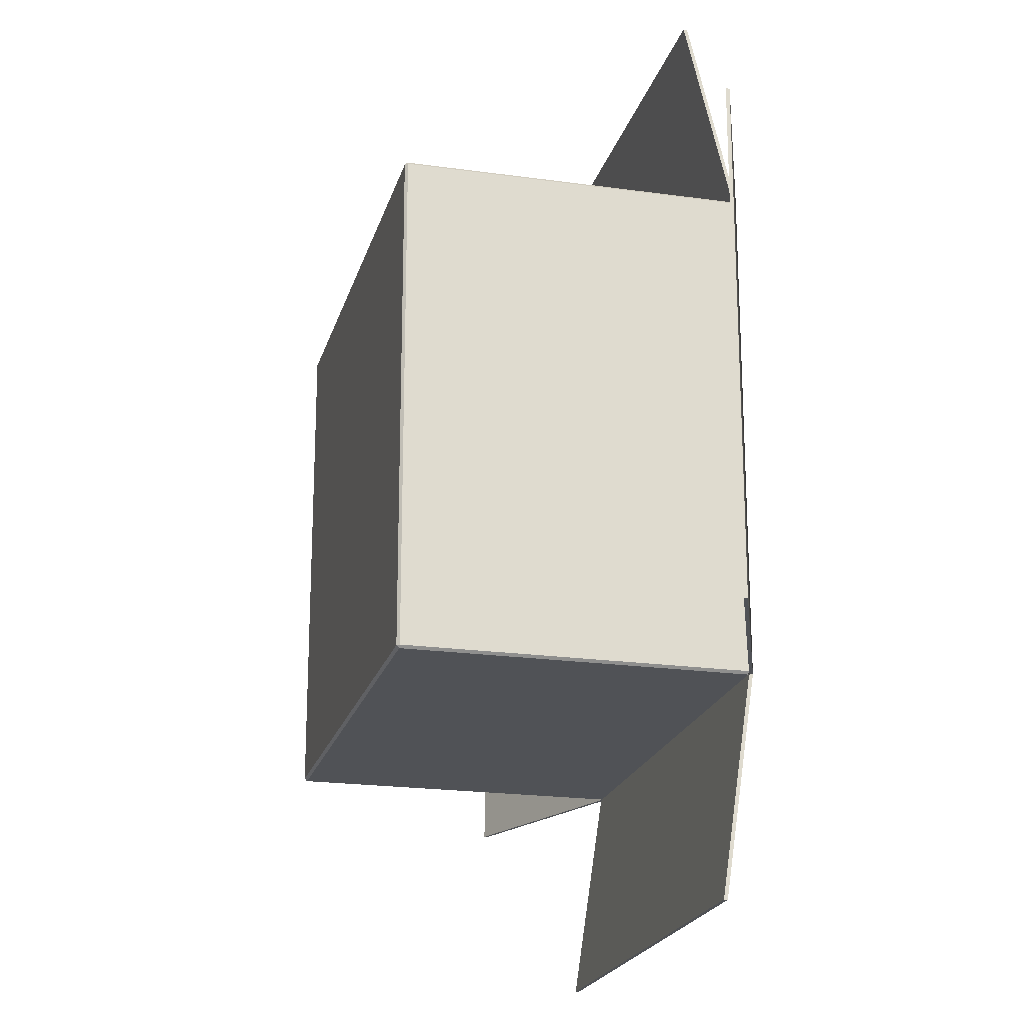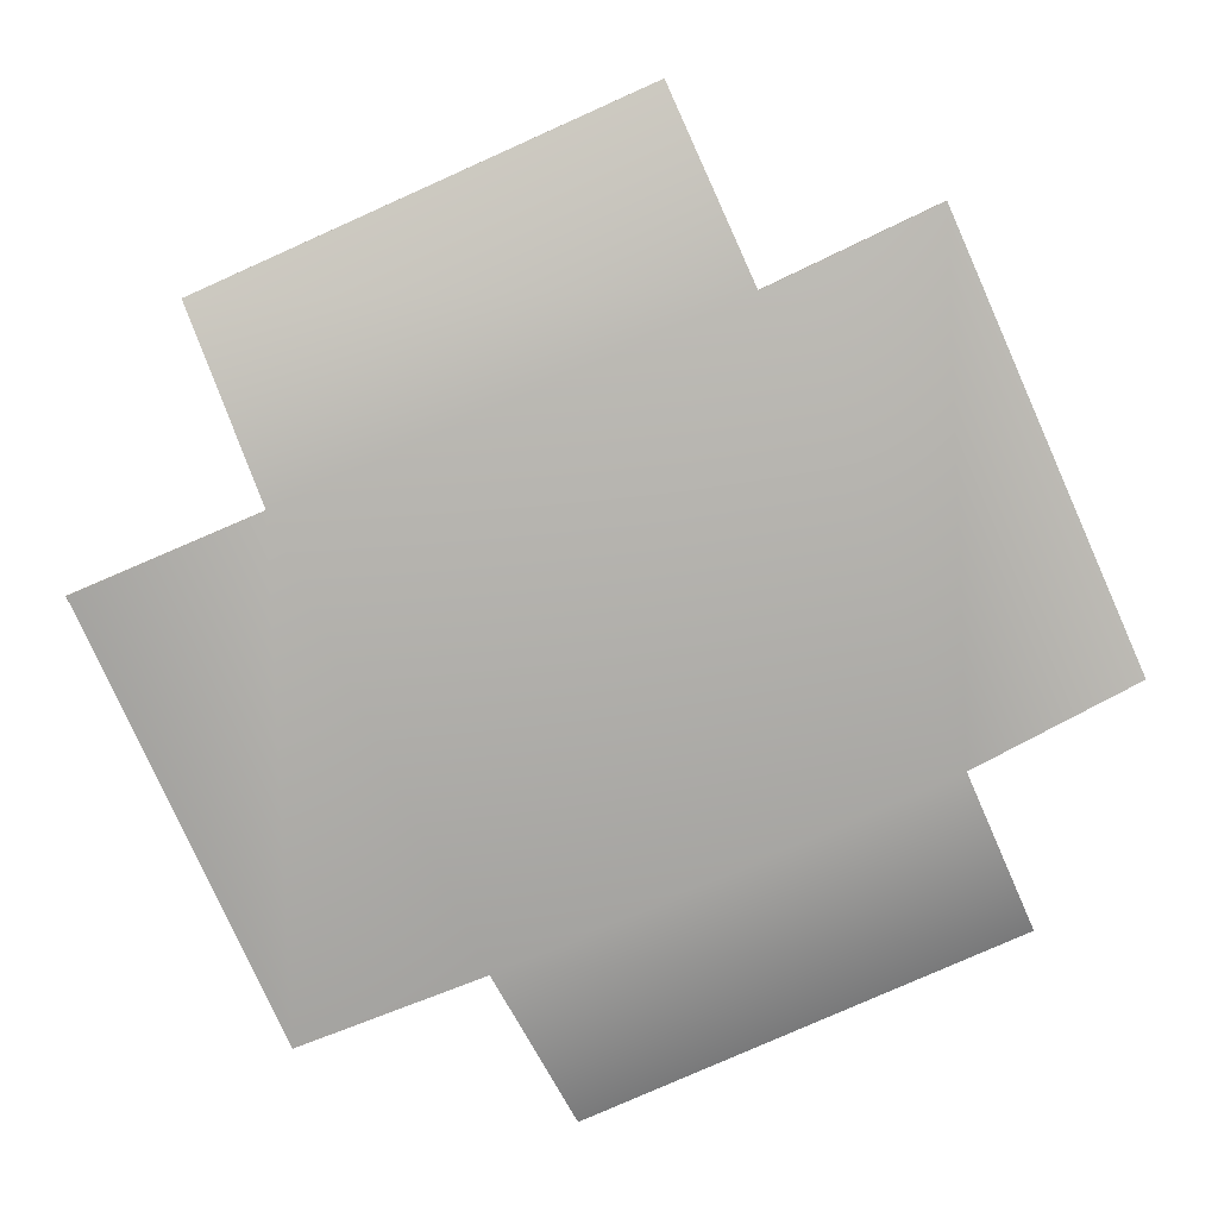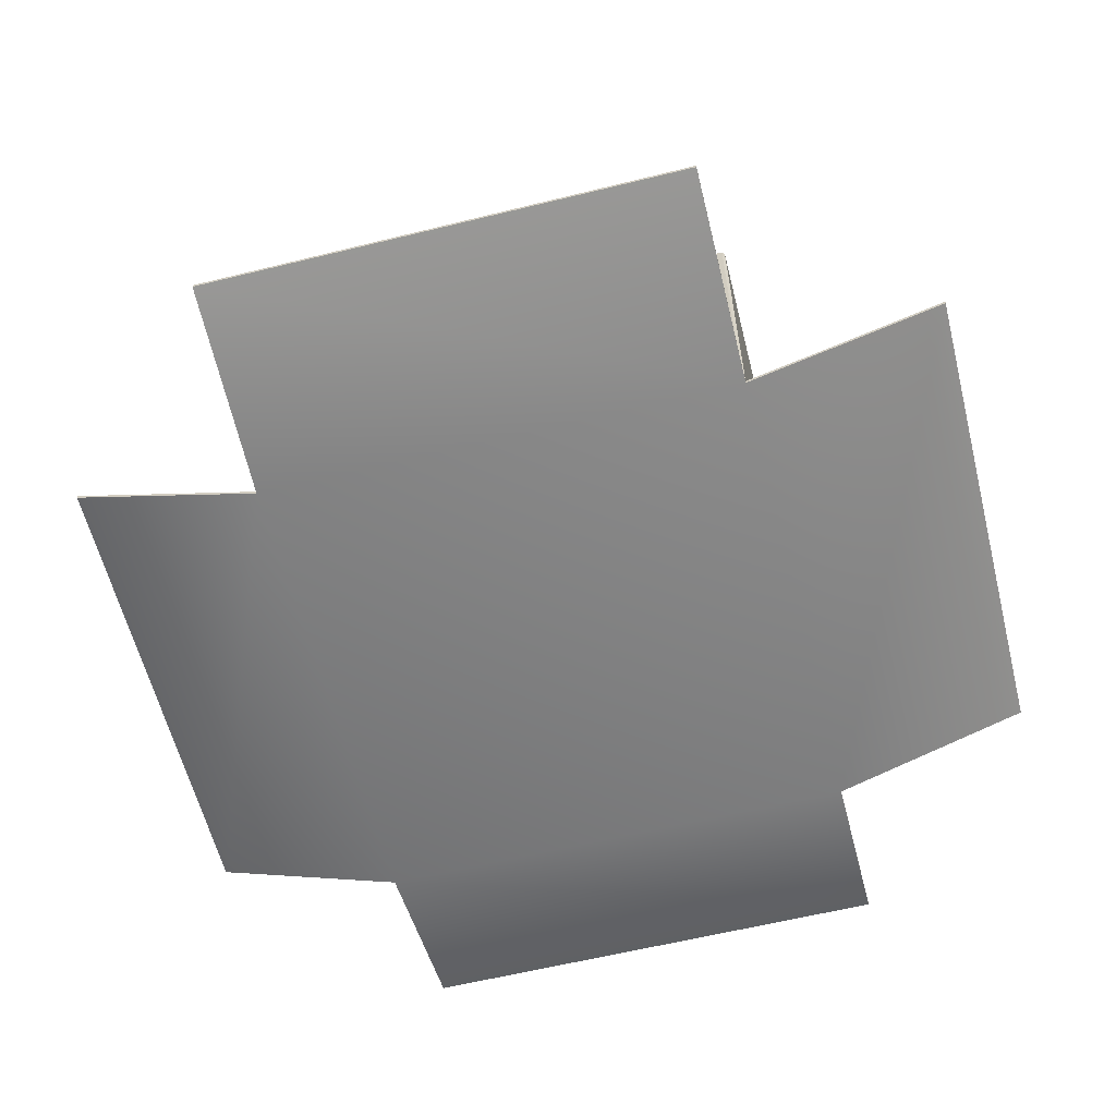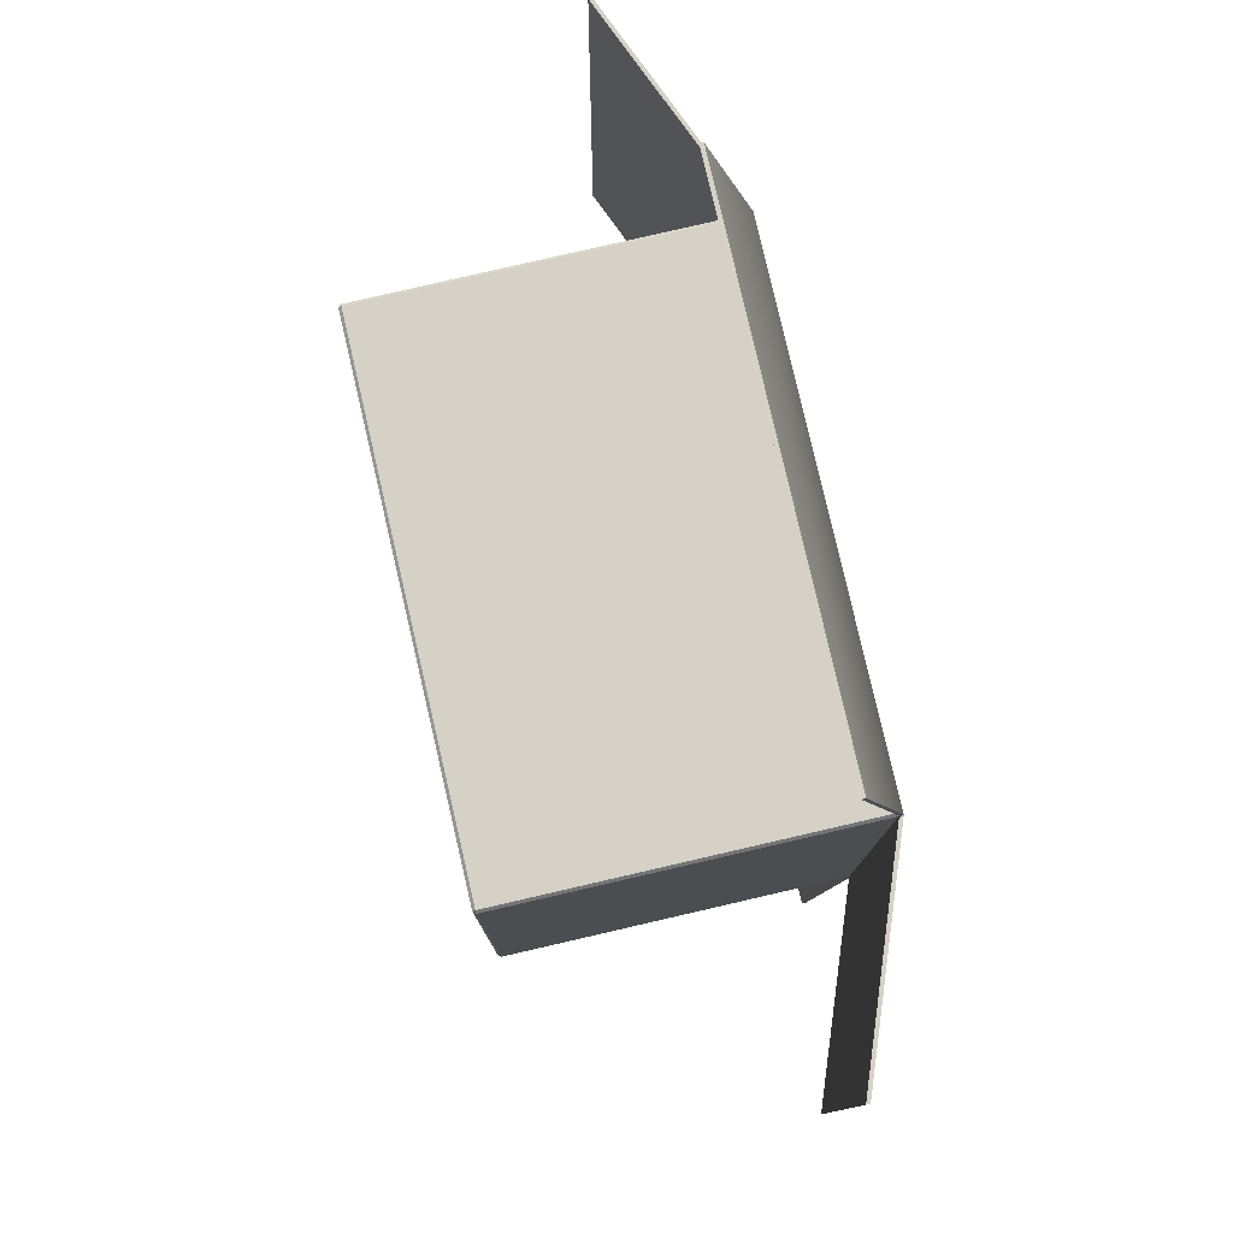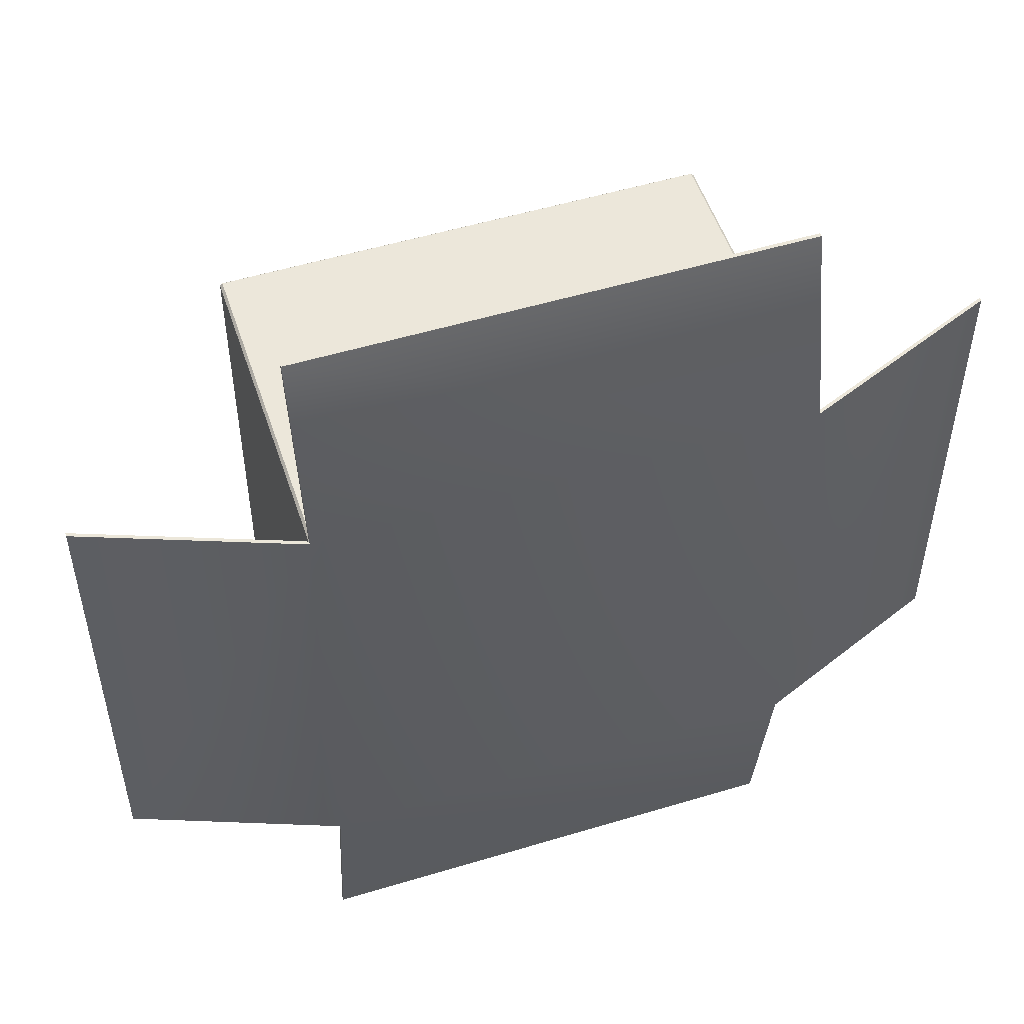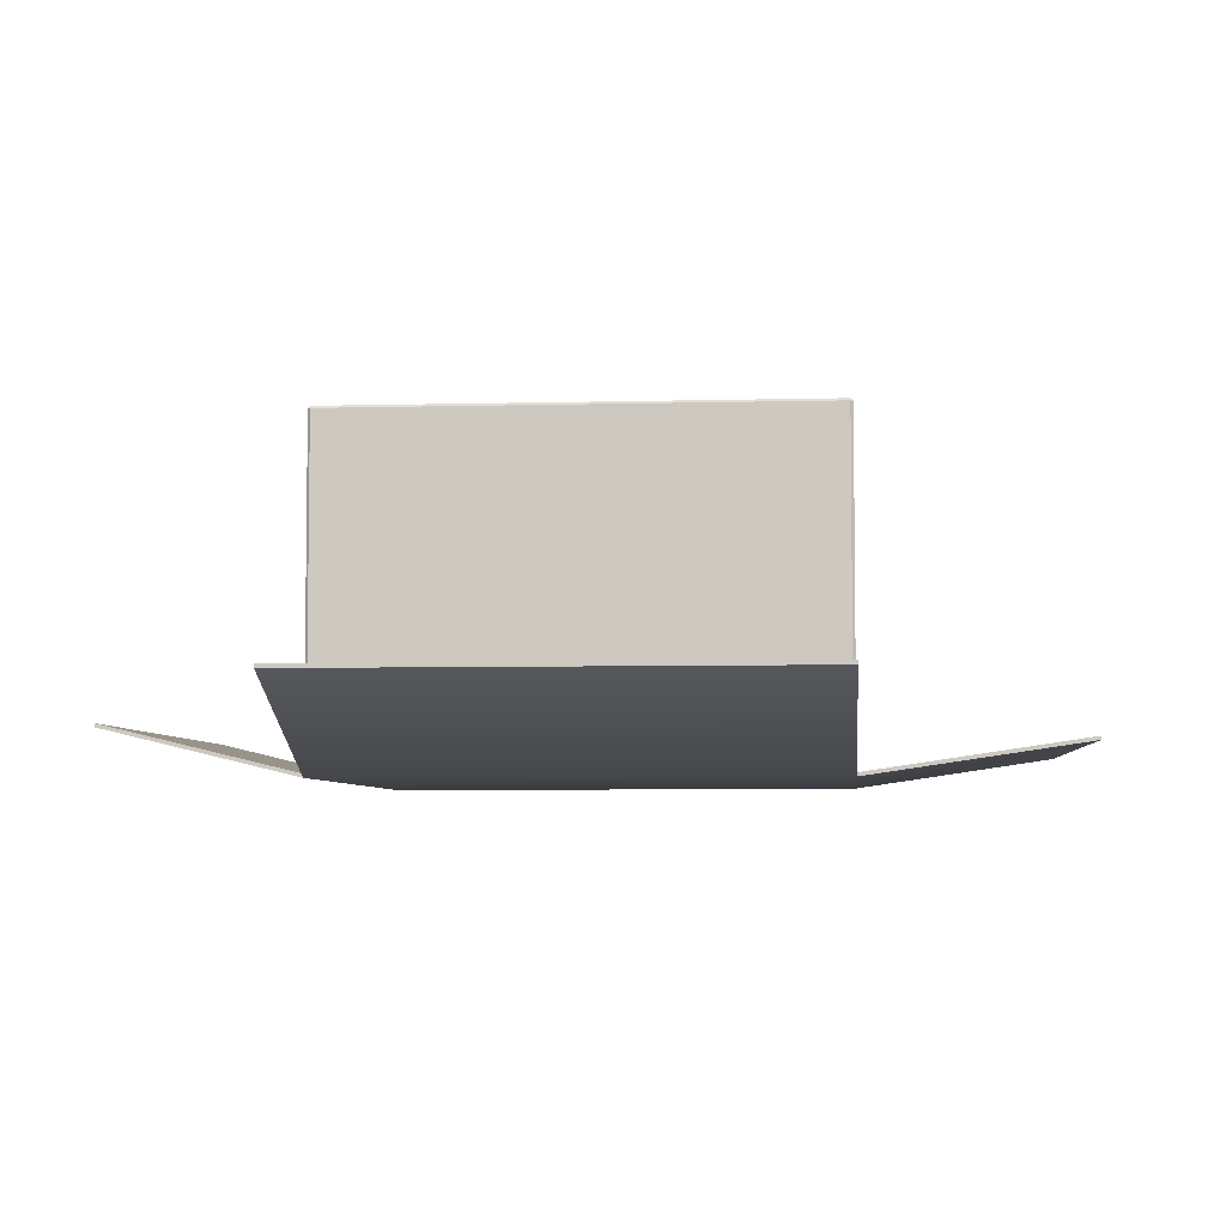
<metadata>
{"format":"obj","ext":"obj","renderer":"f3d","projection":"perspective","resolution":1024,"background":"white","views":[{"elev":-20.8,"azim":-104.2,"up":"+Z"},{"elev":-78.2,"azim":-65.9,"up":"+Y"},{"elev":-60.6,"azim":-165.9,"up":"+Y"},{"elev":79.6,"azim":-103.0,"up":"+Z"},{"elev":52.2,"azim":-18.1,"up":"+Z"},{"elev":-5.2,"azim":94.8,"up":"+Y"}]}
</metadata>
<code>
v -1.479 0.3156 2.626
v -1.479 0.2935 2.626
v 1.479 0.2935 2.626
v 1.479 0.3156 2.626
v -1.479 0.2067 -2.756
v -1.479 0.2287 -2.756
v 1.479 0.2287 -2.756
v 1.479 0.2067 -2.756
v -1.479 0.01783 1.479
v -1.479 0.01783 -1.479
v 1.479 0.01783 -1.479
v 1.479 0.01783 1.479
v 2.699 0.5451 1.479
v 2.699 0.523 1.479
v 2.699 0.523 -1.479
v 2.699 0.5451 -1.479
v -2.712 0.5015 -1.479
v -2.712 0.4795 -1.479
v -2.712 0.4795 1.479
v -2.712 0.5015 1.479
v 1.479 0.02885 -1.479
v 1.489 0.04408 -1.479
v -1.479 0.02885 -1.479
v -1.479 0.04148 -1.49
v -1.479 0.02885 1.479
v -1.489 0.04373 1.479
v 1.479 0.02885 1.479
v 1.479 0.04244 1.49
v -1.489 0.04373 -1.479
v -1.463 0.03987 -1.479
v 1.463 0.03987 -1.479
v 1.479 0.04148 -1.49
v 1.479 0.03987 -1.463
v 1.479 0.03987 1.463
v 1.489 0.04408 1.479
v -1.479 0.04244 1.49
v -1.479 0.03987 1.463
v -1.479 0.03987 -1.463
v 1.463 0.03987 1.479
v -1.463 0.03987 1.479
v -1.463 2.025 1.479
v -1.479 2.025 1.463
v 1.463 2.04 1.463
v -1.463 2.04 1.463
v 1.463 2.025 1.479
v -1.479 2.025 -1.463
v -1.463 2.04 -1.463
v 1.479 2.025 1.463
v 1.463 2.04 -1.463
v 1.479 2.025 -1.463
v -1.463 2.025 -1.479
v 1.463 2.025 -1.479
g pCube1_pCube1
f 1 2 3
f 3 4 1
f 5 6 7
f 7 8 5
f 9 10 11
f 11 12 9
f 13 14 15
f 15 16 13
f 17 18 19
f 19 20 17
f 14 12 11
f 11 15 14
f 15 11 21
f 15 21 22
f 22 16 15
f 8 11 10
f 10 5 8
f 5 10 23
f 5 23 24
f 24 6 5
f 18 10 9
f 9 19 18
f 19 9 25
f 19 25 26
f 26 20 19
f 2 9 12
f 12 3 2
f 3 12 27
f 3 27 28
f 28 4 3
f 17 29 23
f 17 23 10
f 10 18 17
f 6 24 30
f 6 30 31
f 6 31 32
f 32 7 6
f 7 32 21
f 7 21 11
f 11 8 7
f 16 22 33
f 16 33 34
f 16 34 35
f 35 13 16
f 1 36 25
f 1 25 9
f 9 2 1
f 20 26 37
f 20 37 38
f 20 38 29
f 29 17 20
f 4 28 39
f 4 39 40
f 4 40 36
f 36 1 4
f 13 35 27
f 13 27 12
f 12 14 13
f 40 41 42
f 42 37 40
f 43 44 41
f 41 45 43
f 46 42 44
f 44 47 46
f 34 48 45
f 45 39 34
f 49 43 48
f 48 50 49
f 38 46 51
f 51 30 38
f 52 51 47
f 47 49 52
f 31 52 50
f 50 33 31
f 47 44 43
f 43 49 47
f 42 46 38
f 38 37 42
f 30 51 52
f 52 31 30
f 50 48 34
f 34 33 50
f 45 41 40
f 40 39 45
f 41 44 42
f 48 43 45
f 46 47 51
f 52 49 50
f 23 29 38
f 23 38 30
f 30 24 23
f 21 32 31
f 21 31 33
f 33 22 21
f 25 36 40
f 25 40 37
f 37 26 25
f 39 28 27
f 39 27 35
f 35 34 39

</code>
